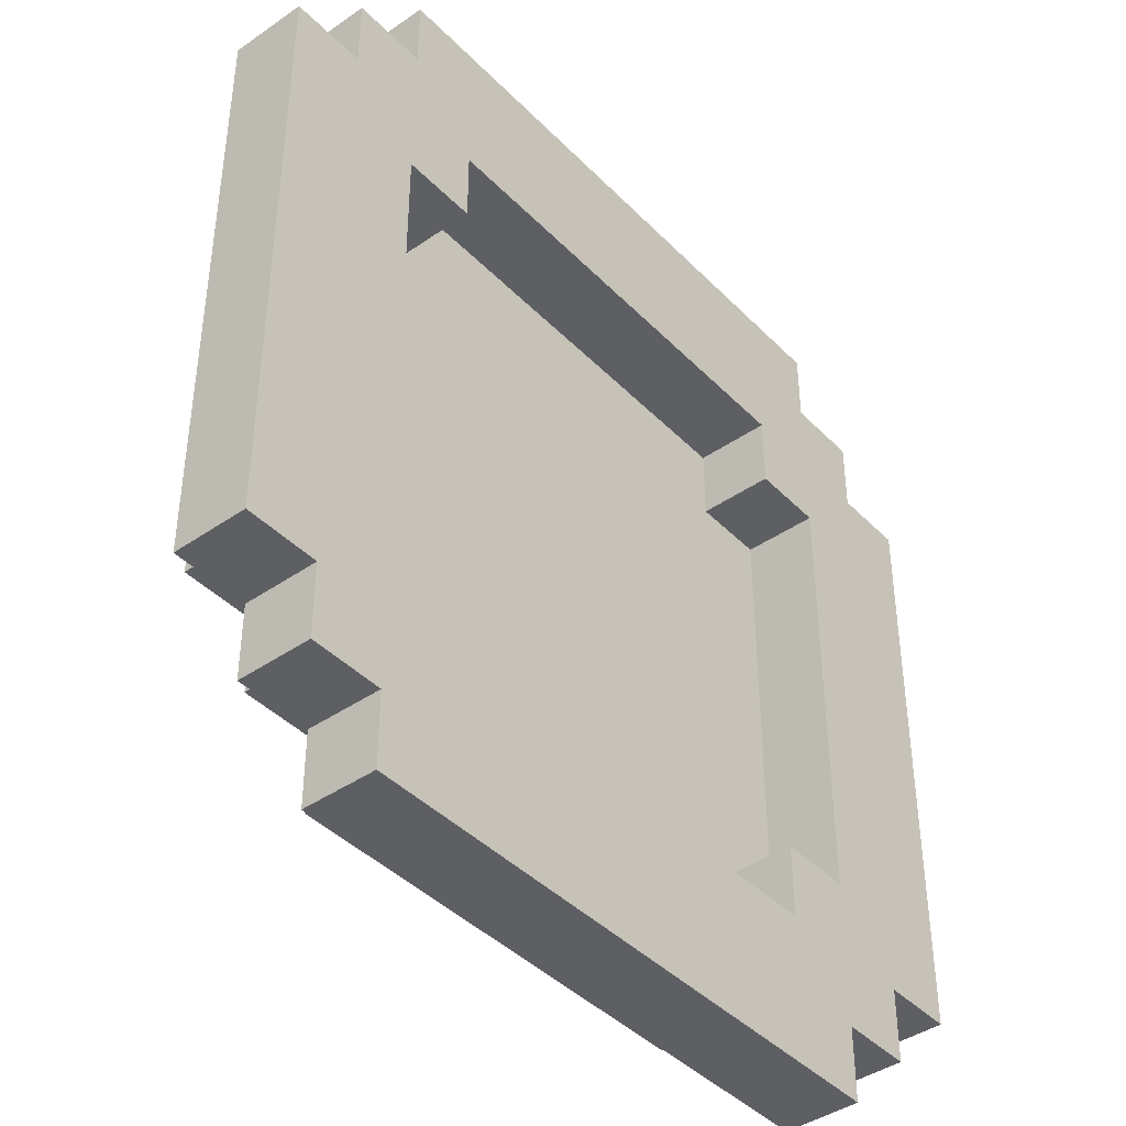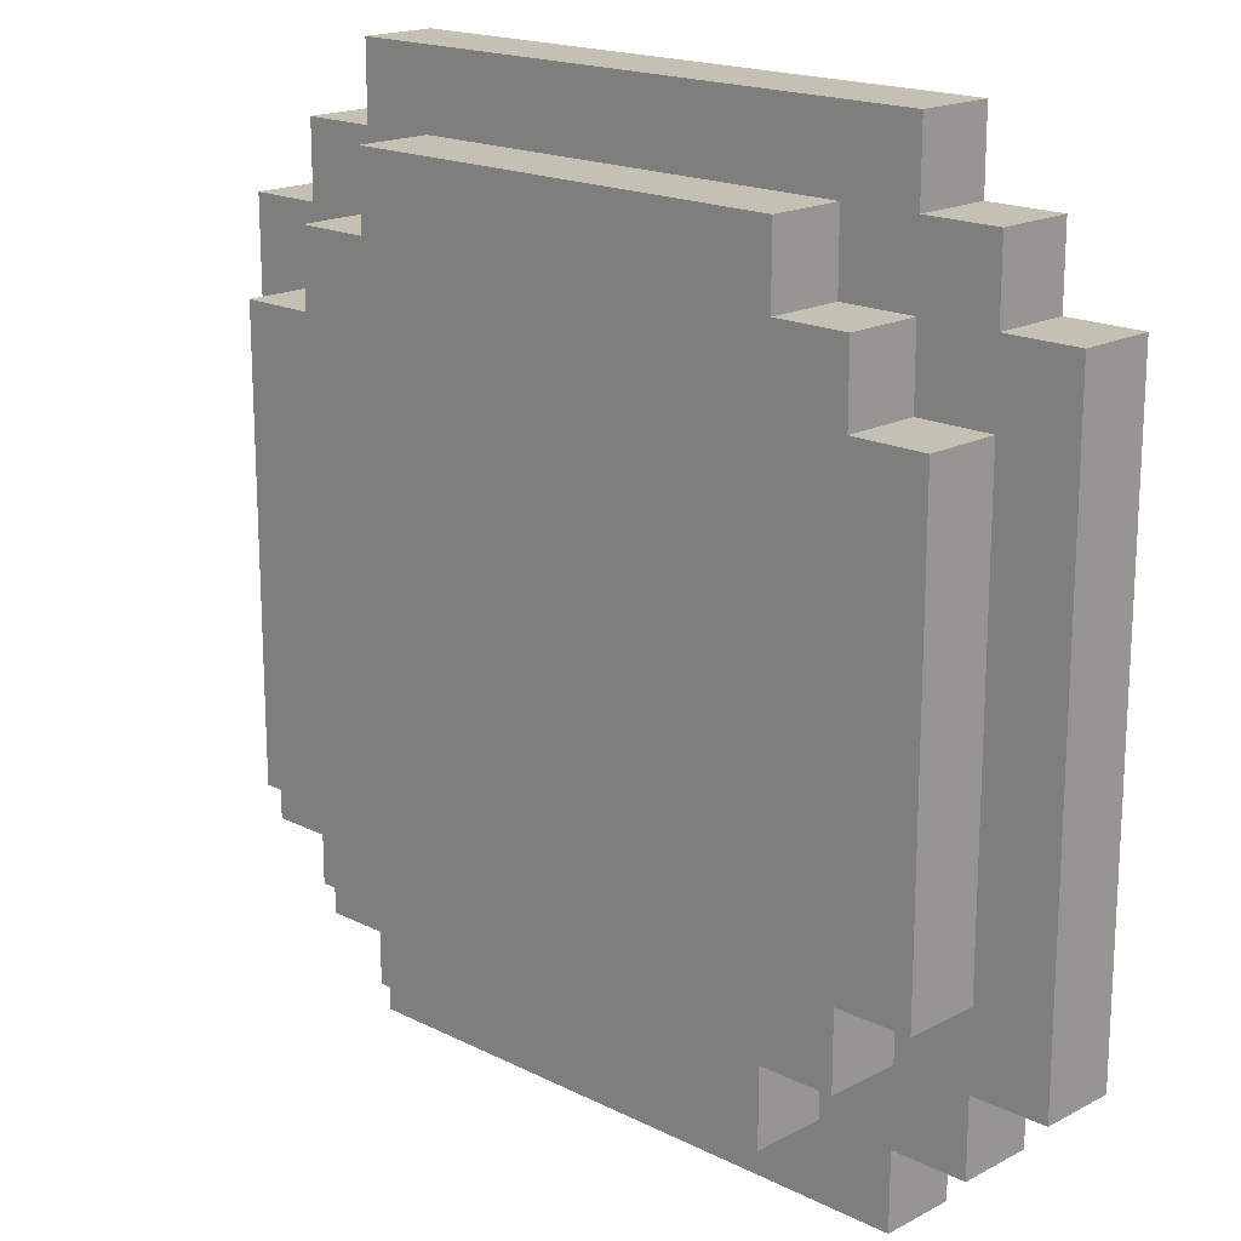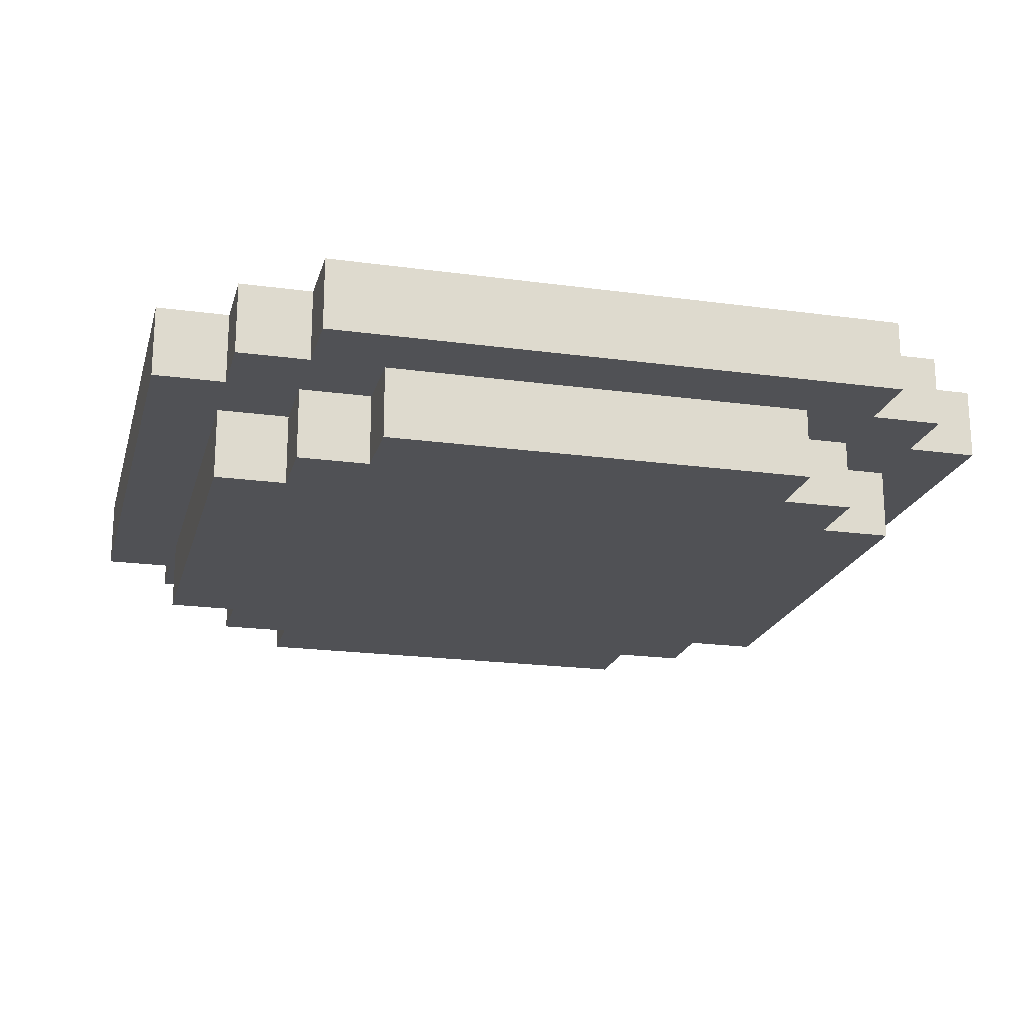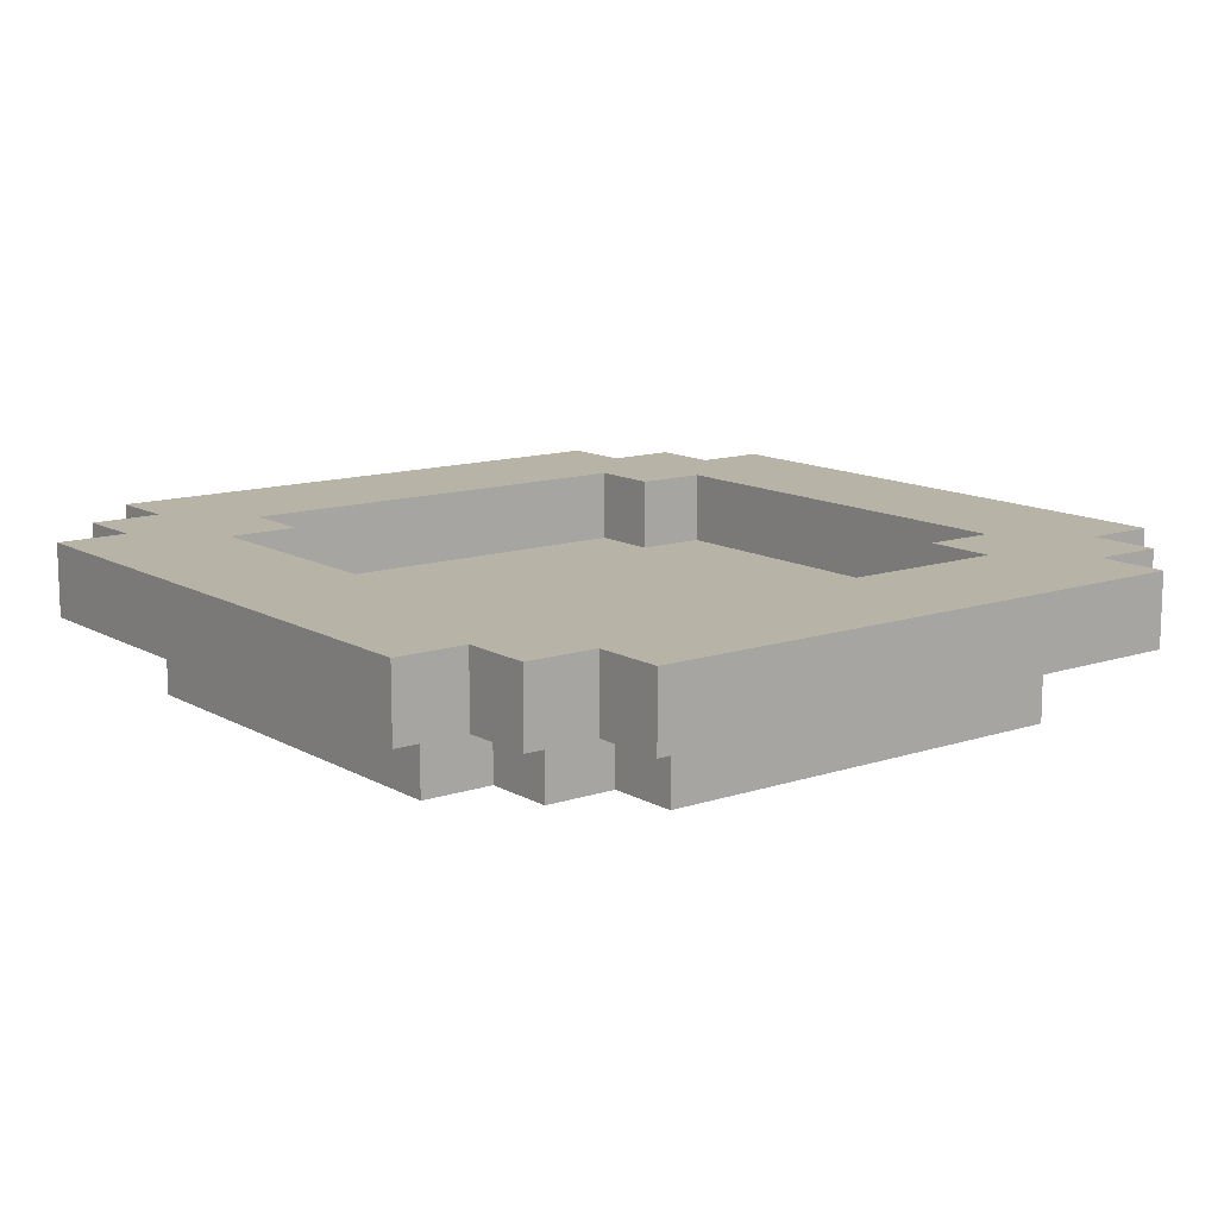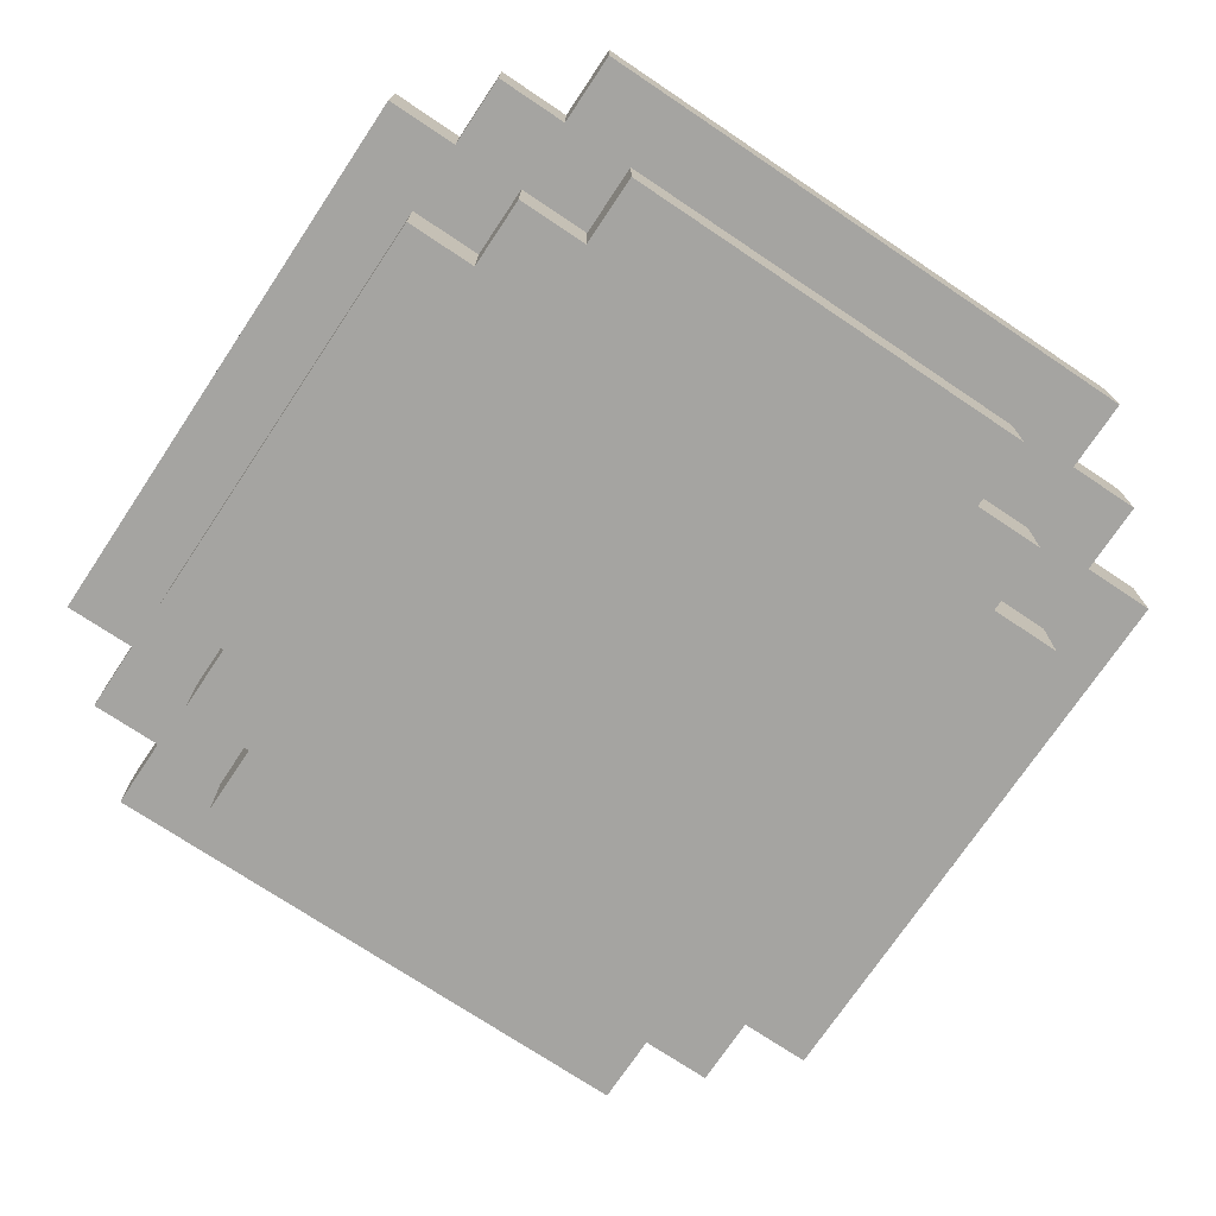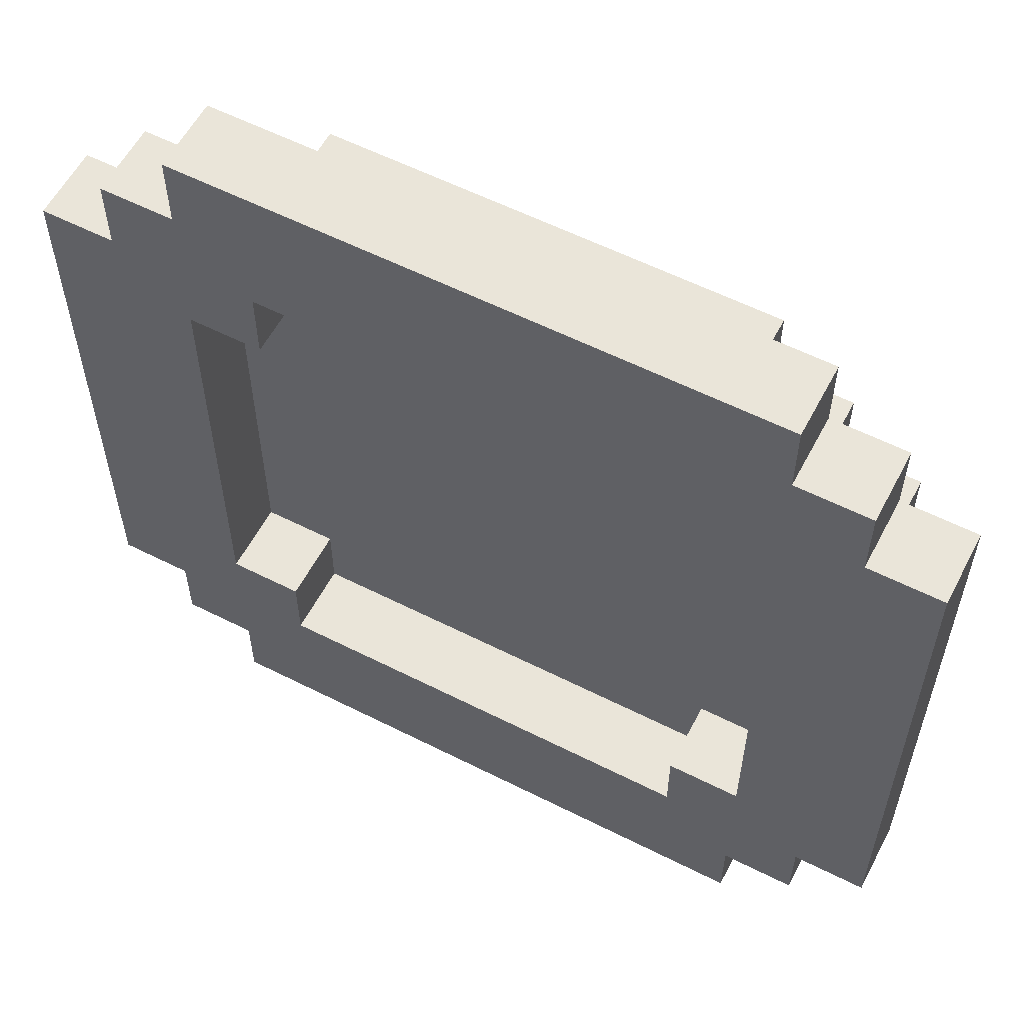
<metadata>
{"format":"obj","ext":"obj","renderer":"f3d","projection":"perspective","resolution":1024,"background":"white","views":[{"elev":-41.9,"azim":129.8,"up":"+Z"},{"elev":18.0,"azim":44.2,"up":"+Z"},{"elev":-20.2,"azim":75.9,"up":"+Y"},{"elev":12.6,"azim":-127.7,"up":"+Y"},{"elev":-73.4,"azim":-123.8,"up":"+Y"},{"elev":58.3,"azim":-152.4,"up":"+Z"}]}
</metadata>
<code>
o
v 0.1 4.3 -5.8
v 0.9 4.3 -5.8
v 0.1 4.4 -5.8
v 0.9 4.4 -5.8
v 0.2 4.2 -5.7
v 0.8 4.2 -5.7
v 0 4.3 -5.7
v 0.1 4.3 -5.7
v 0.2 4.3 -5.7
v 0.8 4.3 -5.7
v 0.9 4.3 -5.7
v 1 4.3 -5.7
v 0 4.4 -5.7
v 0.1 4.4 -5.7
v 0.9 4.4 -5.7
v 1 4.4 -5.7
v 0.1 4.2 -5.6
v 0.2 4.2 -5.6
v 0.8 4.2 -5.6
v 0.9 4.2 -5.6
v -0.1 4.3 -5.6
v 0 4.3 -5.6
v 0.1 4.3 -5.6
v 0.2 4.3 -5.6
v 0.8 4.3 -5.6
v 0.9 4.3 -5.6
v 1 4.3 -5.6
v 1.1 4.3 -5.6
v -0.1 4.4 -5.6
v 0 4.4 -5.6
v 1 4.4 -5.6
v 1.1 4.4 -5.6
v 0 4.2 -5.5
v 0.1 4.2 -5.5
v 0.9 4.2 -5.5
v 1 4.2 -5.5
v 0 4.3 -5.5
v 0.1 4.3 -5.5
v 0.9 4.3 -5.5
v 1 4.3 -5.5
v 0.1 4.3 -4.9
v 0.2 4.3 -4.9
v 0.8 4.3 -4.9
v 0.9 4.3 -4.9
v 0.1 4.4 -4.9
v 0.2 4.4 -4.9
v 0.8 4.4 -4.9
v 0.9 4.4 -4.9
v 0.2 4.3 -4.8
v 0.8 4.3 -4.8
v 0.2 4.4 -4.8
v 0.8 4.4 -4.8
v 0.2 4.3 -5.6
v 0.8 4.3 -5.6
v 0.2 4.4 -5.6
v 0.8 4.4 -5.6
v 0.1 4.3 -5.5
v 0.2 4.3 -5.5
v 0.8 4.3 -5.5
v 0.9 4.3 -5.5
v 0.1 4.4 -5.5
v 0.2 4.4 -5.5
v 0.8 4.4 -5.5
v 0.9 4.4 -5.5
v 0 4.2 -4.9
v 0.1 4.2 -4.9
v 0.9 4.2 -4.9
v 1 4.2 -4.9
v 0 4.3 -4.9
v 0.1 4.3 -4.9
v 0.9 4.3 -4.9
v 1 4.3 -4.9
v 0.1 4.2 -4.8
v 0.2 4.2 -4.8
v 0.8 4.2 -4.8
v 0.9 4.2 -4.8
v -0.1 4.3 -4.8
v 0 4.3 -4.8
v 0.1 4.3 -4.8
v 0.2 4.3 -4.8
v 0.8 4.3 -4.8
v 0.9 4.3 -4.8
v 1 4.3 -4.8
v 1.1 4.3 -4.8
v -0.1 4.4 -4.8
v 0 4.4 -4.8
v 1 4.4 -4.8
v 1.1 4.4 -4.8
v 0.2 4.2 -4.7
v 0.8 4.2 -4.7
v 0 4.3 -4.7
v 0.1 4.3 -4.7
v 0.2 4.3 -4.7
v 0.8 4.3 -4.7
v 0.9 4.3 -4.7
v 1 4.3 -4.7
v 0 4.4 -4.7
v 0.1 4.4 -4.7
v 0.9 4.4 -4.7
v 1 4.4 -4.7
v 0.1 4.3 -4.6
v 0.9 4.3 -4.6
v 0.1 4.4 -4.6
v 0.9 4.4 -4.6
v -0.1 4.3 -5.6
v -0.1 4.4 -5.6
v -0.1 4.3 -4.8
v -0.1 4.4 -4.8
v 0 4.3 -5.7
v 0 4.4 -5.7
v 0 4.3 -5.6
v 0 4.4 -5.6
v 0 4.2 -5.5
v 0 4.3 -5.5
v 0 4.2 -4.9
v 0 4.3 -4.9
v 0 4.3 -4.8
v 0 4.4 -4.8
v 0 4.3 -4.7
v 0 4.4 -4.7
v 0.1 4.3 -5.8
v 0.1 4.4 -5.8
v 0.1 4.3 -5.7
v 0.1 4.4 -5.7
v 0.1 4.2 -5.6
v 0.1 4.3 -5.6
v 0.1 4.2 -5.5
v 0.1 4.3 -5.5
v 0.1 4.2 -4.9
v 0.1 4.3 -4.9
v 0.1 4.2 -4.8
v 0.1 4.3 -4.8
v 0.1 4.3 -4.7
v 0.1 4.4 -4.7
v 0.1 4.3 -4.6
v 0.1 4.4 -4.6
v 0.2 4.2 -5.7
v 0.2 4.3 -5.7
v 0.2 4.2 -5.6
v 0.2 4.3 -5.6
v 0.2 4.2 -4.8
v 0.2 4.3 -4.8
v 0.2 4.2 -4.7
v 0.2 4.3 -4.7
v 0.8 4.3 -5.6
v 0.8 4.4 -5.6
v 0.8 4.3 -5.5
v 0.8 4.4 -5.5
v 0.8 4.3 -4.9
v 0.8 4.4 -4.9
v 0.8 4.3 -4.8
v 0.8 4.4 -4.8
v 0.9 4.3 -5.5
v 0.9 4.4 -5.5
v 0.9 4.3 -4.9
v 0.9 4.4 -4.9
v 0.1 4.3 -5.5
v 0.1 4.4 -5.5
v 0.1 4.3 -4.9
v 0.1 4.4 -4.9
v 0.2 4.3 -5.6
v 0.2 4.4 -5.6
v 0.2 4.3 -5.5
v 0.2 4.4 -5.5
v 0.2 4.3 -4.9
v 0.2 4.4 -4.9
v 0.2 4.3 -4.8
v 0.2 4.4 -4.8
v 0.8 4.2 -5.7
v 0.8 4.3 -5.7
v 0.8 4.2 -5.6
v 0.8 4.3 -5.6
v 0.8 4.2 -4.8
v 0.8 4.3 -4.8
v 0.8 4.2 -4.7
v 0.8 4.3 -4.7
v 0.9 4.3 -5.8
v 0.9 4.4 -5.8
v 0.9 4.3 -5.7
v 0.9 4.4 -5.7
v 0.9 4.2 -5.6
v 0.9 4.3 -5.6
v 0.9 4.2 -5.5
v 0.9 4.3 -5.5
v 0.9 4.2 -4.9
v 0.9 4.3 -4.9
v 0.9 4.2 -4.8
v 0.9 4.3 -4.8
v 0.9 4.3 -4.7
v 0.9 4.4 -4.7
v 0.9 4.3 -4.6
v 0.9 4.4 -4.6
v 1 4.3 -5.7
v 1 4.4 -5.7
v 1 4.3 -5.6
v 1 4.4 -5.6
v 1 4.2 -5.5
v 1 4.3 -5.5
v 1 4.2 -4.9
v 1 4.3 -4.9
v 1 4.3 -4.8
v 1 4.4 -4.8
v 1 4.3 -4.7
v 1 4.4 -4.7
v 1.1 4.3 -5.6
v 1.1 4.4 -5.6
v 1.1 4.3 -4.8
v 1.1 4.4 -4.8
v 0 4.2 -5.5
v 0 4.2 -4.9
v 0.1 4.2 -5.6
v 0.1 4.2 -5.5
v 0.1 4.2 -4.9
v 0.1 4.2 -4.8
v 0.2 4.2 -5.7
v 0.2 4.2 -5.6
v 0.2 4.2 -4.8
v 0.2 4.2 -4.7
v 0.8 4.2 -5.7
v 0.8 4.2 -5.6
v 0.8 4.2 -4.8
v 0.8 4.2 -4.7
v 0.9 4.2 -5.6
v 0.9 4.2 -5.5
v 0.9 4.2 -4.9
v 0.9 4.2 -4.8
v 1 4.2 -5.5
v 1 4.2 -4.9
v -0.1 4.3 -5.6
v -0.1 4.3 -4.8
v 0 4.3 -5.7
v 0 4.3 -5.6
v 0 4.3 -5.5
v 0 4.3 -4.9
v 0 4.3 -4.8
v 0 4.3 -4.7
v 0.1 4.3 -5.8
v 0.1 4.3 -5.7
v 0.1 4.3 -5.6
v 0.1 4.3 -5.5
v 0.1 4.3 -4.9
v 0.1 4.3 -4.8
v 0.1 4.3 -4.7
v 0.1 4.3 -4.6
v 0.2 4.3 -5.7
v 0.2 4.3 -5.6
v 0.2 4.3 -4.8
v 0.2 4.3 -4.7
v 0.8 4.3 -5.7
v 0.8 4.3 -5.6
v 0.8 4.3 -4.8
v 0.8 4.3 -4.7
v 0.9 4.3 -5.8
v 0.9 4.3 -5.7
v 0.9 4.3 -5.6
v 0.9 4.3 -5.5
v 0.9 4.3 -4.9
v 0.9 4.3 -4.8
v 0.9 4.3 -4.7
v 0.9 4.3 -4.6
v 1 4.3 -5.7
v 1 4.3 -5.6
v 1 4.3 -5.5
v 1 4.3 -4.9
v 1 4.3 -4.8
v 1 4.3 -4.7
v 1.1 4.3 -5.6
v 1.1 4.3 -4.8
v 0.1 4.3 -5.5
v 0.1 4.3 -4.9
v 0.2 4.3 -5.6
v 0.2 4.3 -5.5
v 0.2 4.3 -4.9
v 0.2 4.3 -4.8
v 0.8 4.3 -5.6
v 0.8 4.3 -5.5
v 0.8 4.3 -4.9
v 0.8 4.3 -4.8
v 0.9 4.3 -5.5
v 0.9 4.3 -4.9
v -0.1 4.4 -5.6
v -0.1 4.4 -4.8
v 0 4.4 -5.7
v 0 4.4 -5.6
v 0 4.4 -4.8
v 0 4.4 -4.7
v 0.1 4.4 -5.8
v 0.1 4.4 -5.7
v 0.1 4.4 -5.5
v 0.1 4.4 -4.9
v 0.1 4.4 -4.7
v 0.1 4.4 -4.6
v 0.2 4.4 -5.6
v 0.2 4.4 -5.5
v 0.2 4.4 -4.9
v 0.2 4.4 -4.8
v 0.8 4.4 -5.6
v 0.8 4.4 -5.5
v 0.8 4.4 -4.9
v 0.8 4.4 -4.8
v 0.9 4.4 -5.8
v 0.9 4.4 -5.7
v 0.9 4.4 -5.5
v 0.9 4.4 -4.9
v 0.9 4.4 -4.7
v 0.9 4.4 -4.6
v 1 4.4 -5.7
v 1 4.4 -5.6
v 1 4.4 -4.8
v 1 4.4 -4.7
v 1.1 4.4 -5.6
v 1.1 4.4 -4.8
f 3 2 1
f 4 2 3
f 9 6 5
f 10 6 9
f 13 8 7
f 14 8 13
f 15 12 11
f 16 12 15
f 23 18 17
f 24 18 23
f 25 20 19
f 26 20 25
f 29 22 21
f 30 22 29
f 31 28 27
f 32 28 31
f 37 34 33
f 38 34 37
f 39 36 35
f 40 36 39
f 45 42 41
f 46 42 45
f 47 44 43
f 48 44 47
f 51 50 49
f 52 50 51
f 53 54 55
f 55 54 56
f 57 58 61
f 61 58 62
f 59 60 63
f 63 60 64
f 65 66 69
f 69 66 70
f 67 68 71
f 71 68 72
f 73 74 79
f 79 74 80
f 75 76 81
f 81 76 82
f 77 78 85
f 85 78 86
f 83 84 87
f 87 84 88
f 89 90 93
f 93 90 94
f 91 92 97
f 97 92 98
f 95 96 99
f 99 96 100
f 101 102 103
f 103 102 104
f 107 106 105
f 108 106 107
f 111 110 109
f 112 110 111
f 115 114 113
f 116 114 115
f 119 118 117
f 120 118 119
f 123 122 121
f 124 122 123
f 127 126 125
f 128 126 127
f 131 130 129
f 132 130 131
f 135 134 133
f 136 134 135
f 139 138 137
f 140 138 139
f 143 142 141
f 144 142 143
f 147 146 145
f 148 146 147
f 151 150 149
f 152 150 151
f 155 154 153
f 156 154 155
f 157 158 159
f 159 158 160
f 161 162 163
f 163 162 164
f 165 166 167
f 167 166 168
f 169 170 171
f 171 170 172
f 173 174 175
f 175 174 176
f 177 178 179
f 179 178 180
f 181 182 183
f 183 182 184
f 185 186 187
f 187 186 188
f 189 190 191
f 191 190 192
f 193 194 195
f 195 194 196
f 197 198 199
f 199 198 200
f 201 202 203
f 203 202 204
f 205 206 207
f 207 206 208
f 212 210 209
f 213 210 212
f 216 212 211
f 216 214 213
f 216 213 212
f 217 214 216
f 219 216 215
f 219 218 217
f 219 217 216
f 220 218 219
f 221 218 220
f 222 218 221
f 223 221 220
f 224 221 223
f 225 221 224
f 226 221 225
f 227 225 224
f 228 225 227
f 232 230 229
f 233 230 232
f 234 230 233
f 235 230 234
f 238 232 231
f 238 233 232
f 239 233 238
f 240 233 239
f 241 235 234
f 241 236 235
f 242 236 241
f 243 236 242
f 245 239 238
f 245 238 237
f 246 239 245
f 247 244 243
f 247 243 242
f 248 244 247
f 249 245 237
f 252 244 248
f 253 250 249
f 253 249 237
f 254 250 253
f 255 250 254
f 258 252 251
f 259 244 252
f 259 252 258
f 260 244 259
f 261 256 255
f 261 255 254
f 262 256 261
f 263 256 262
f 264 258 257
f 264 259 258
f 265 259 264
f 266 259 265
f 267 263 262
f 267 265 264
f 267 264 263
f 268 265 267
f 269 270 272
f 272 270 273
f 271 272 275
f 273 274 275
f 272 273 275
f 275 274 276
f 276 274 277
f 277 274 278
f 276 277 279
f 279 277 280
f 281 282 284
f 284 282 285
f 283 284 288
f 285 286 288
f 284 285 288
f 288 286 289
f 289 286 290
f 290 286 291
f 287 288 293
f 288 289 293
f 293 289 294
f 291 292 295
f 290 291 295
f 295 292 296
f 287 293 297
f 296 292 300
f 297 298 301
f 287 297 301
f 301 298 302
f 302 298 303
f 299 300 304
f 300 292 305
f 304 300 305
f 305 292 306
f 302 303 307
f 303 304 307
f 304 305 307
f 307 305 308
f 308 305 309
f 309 305 310
f 308 309 311
f 311 309 312

</code>
